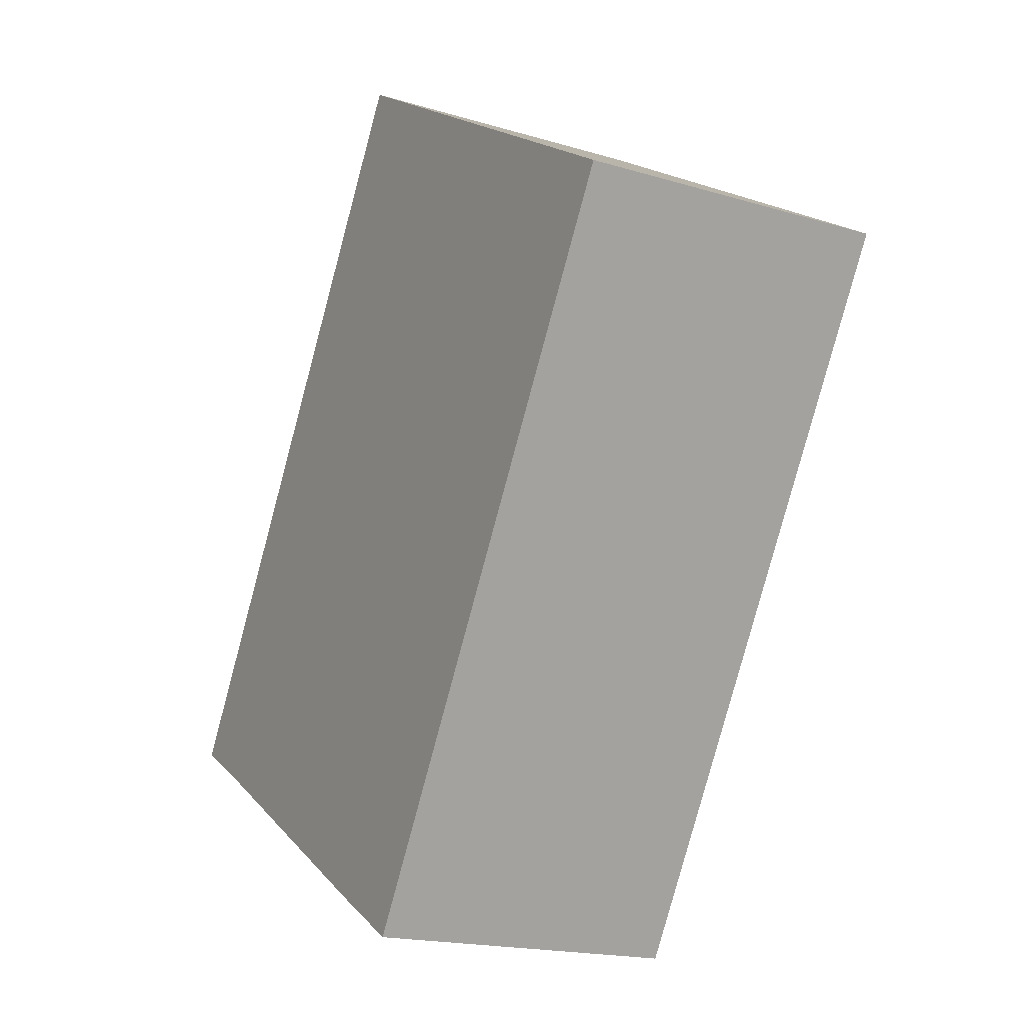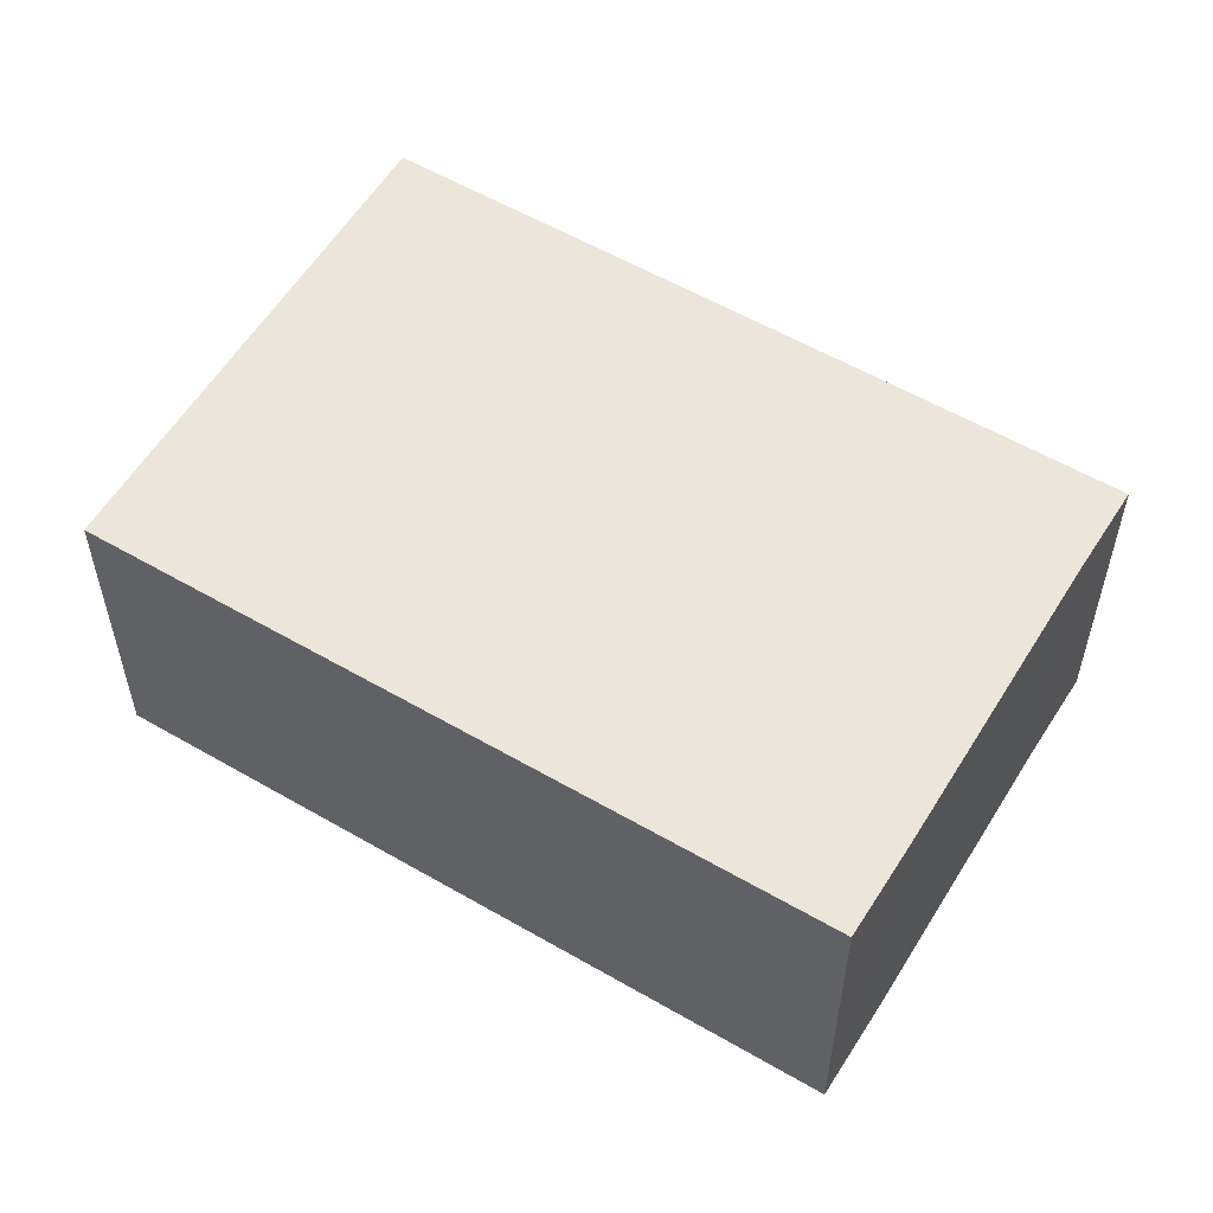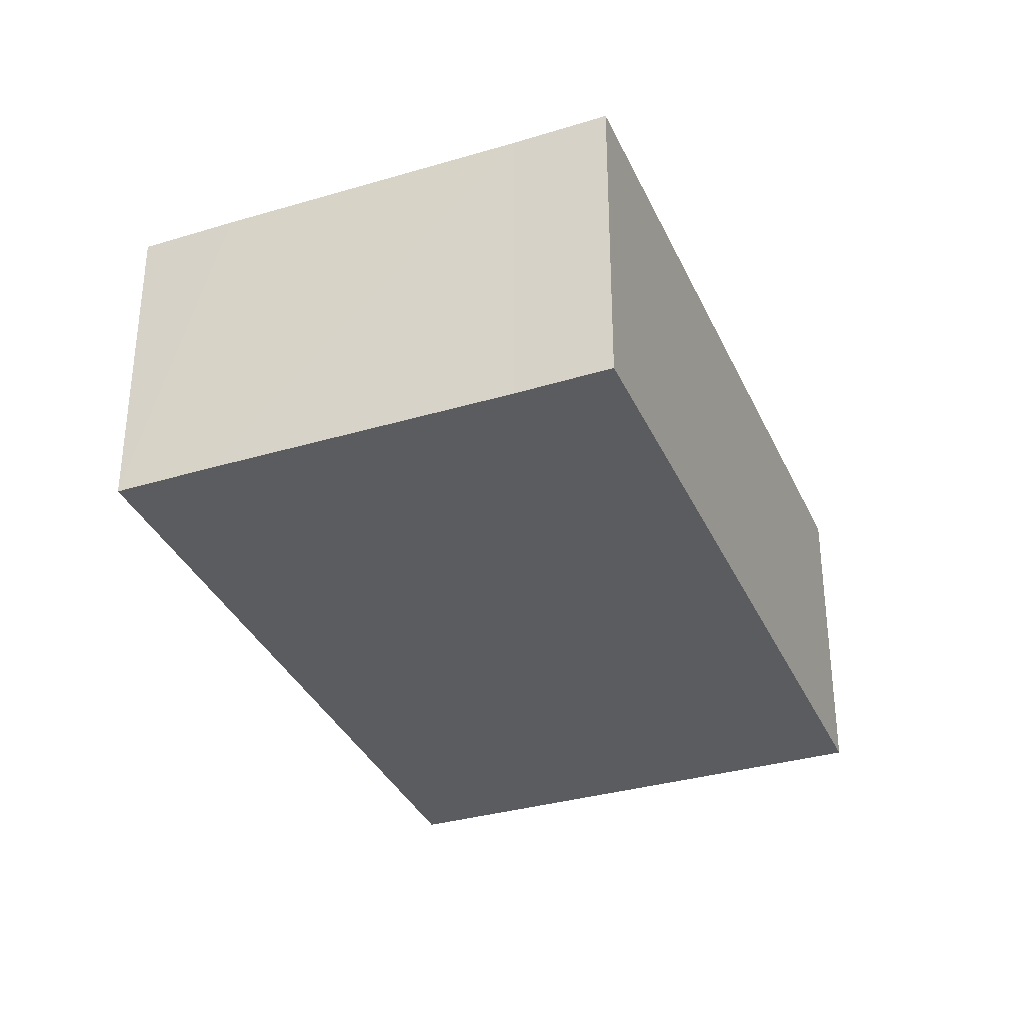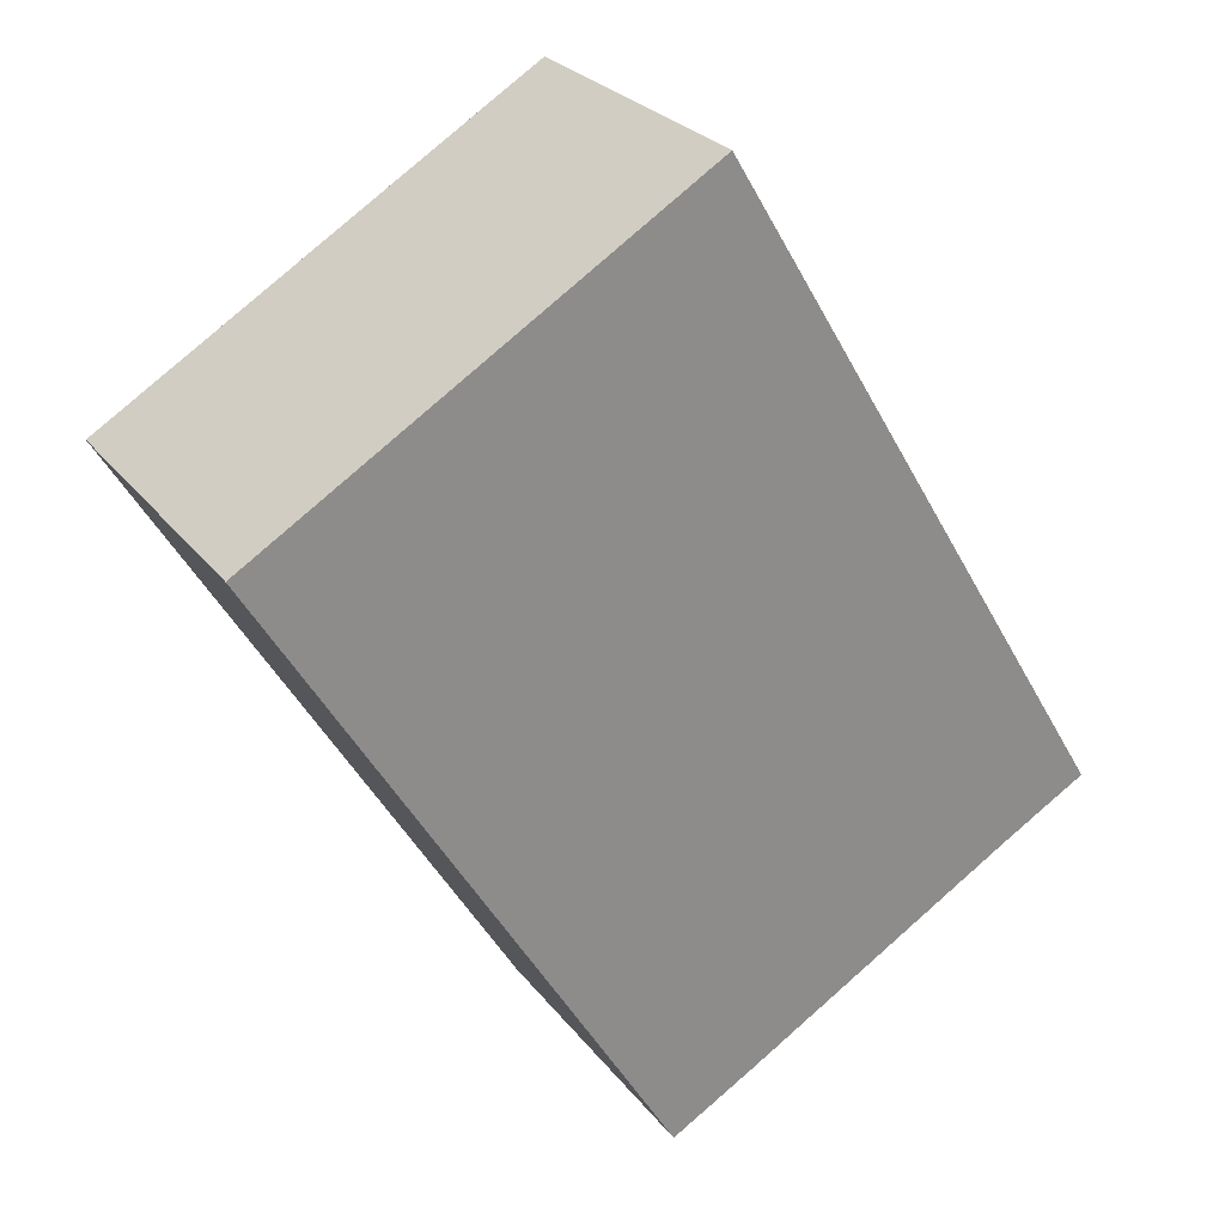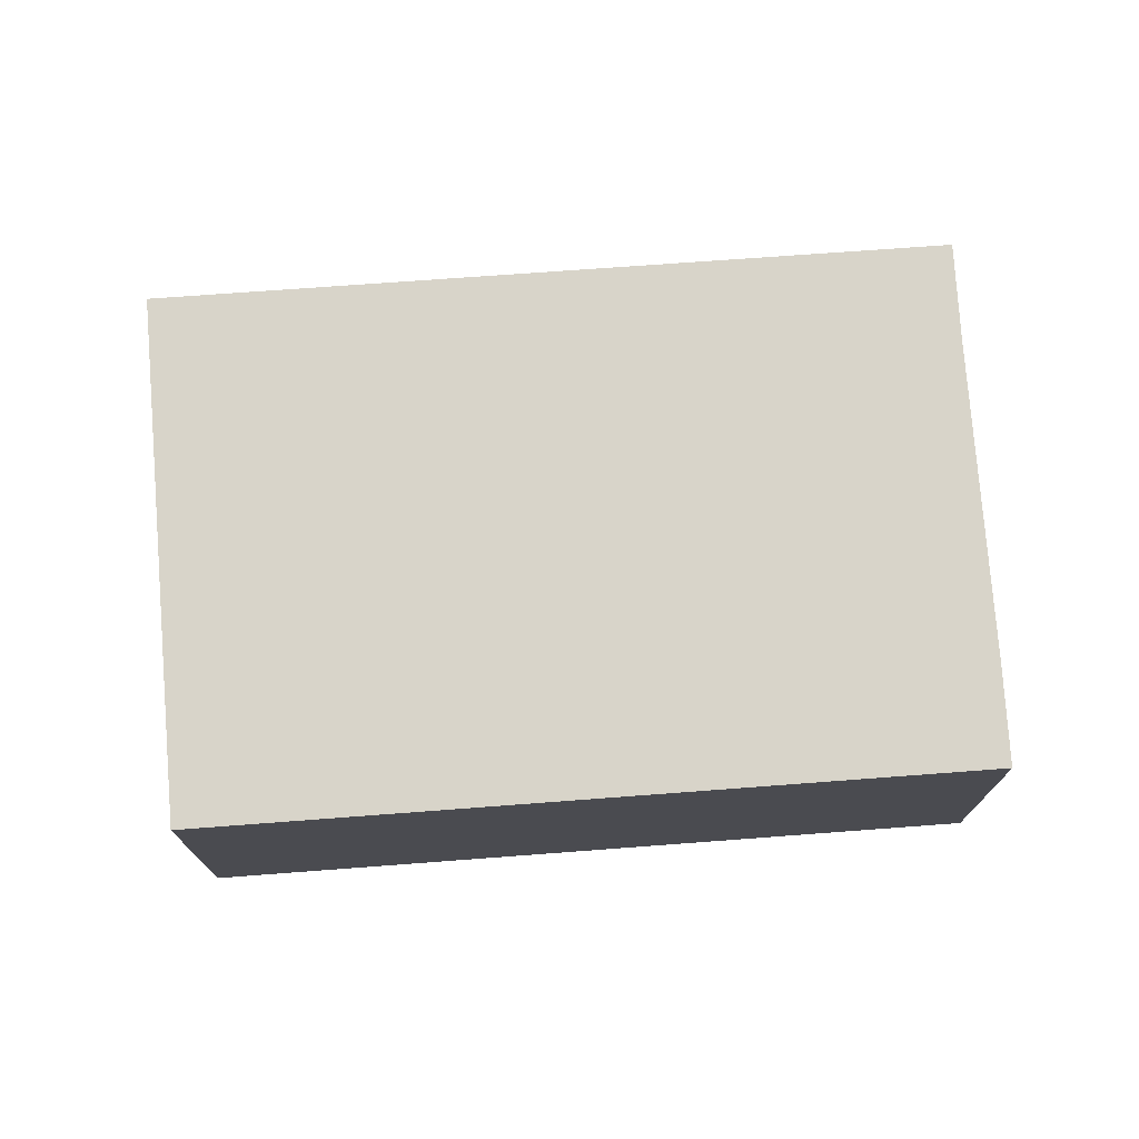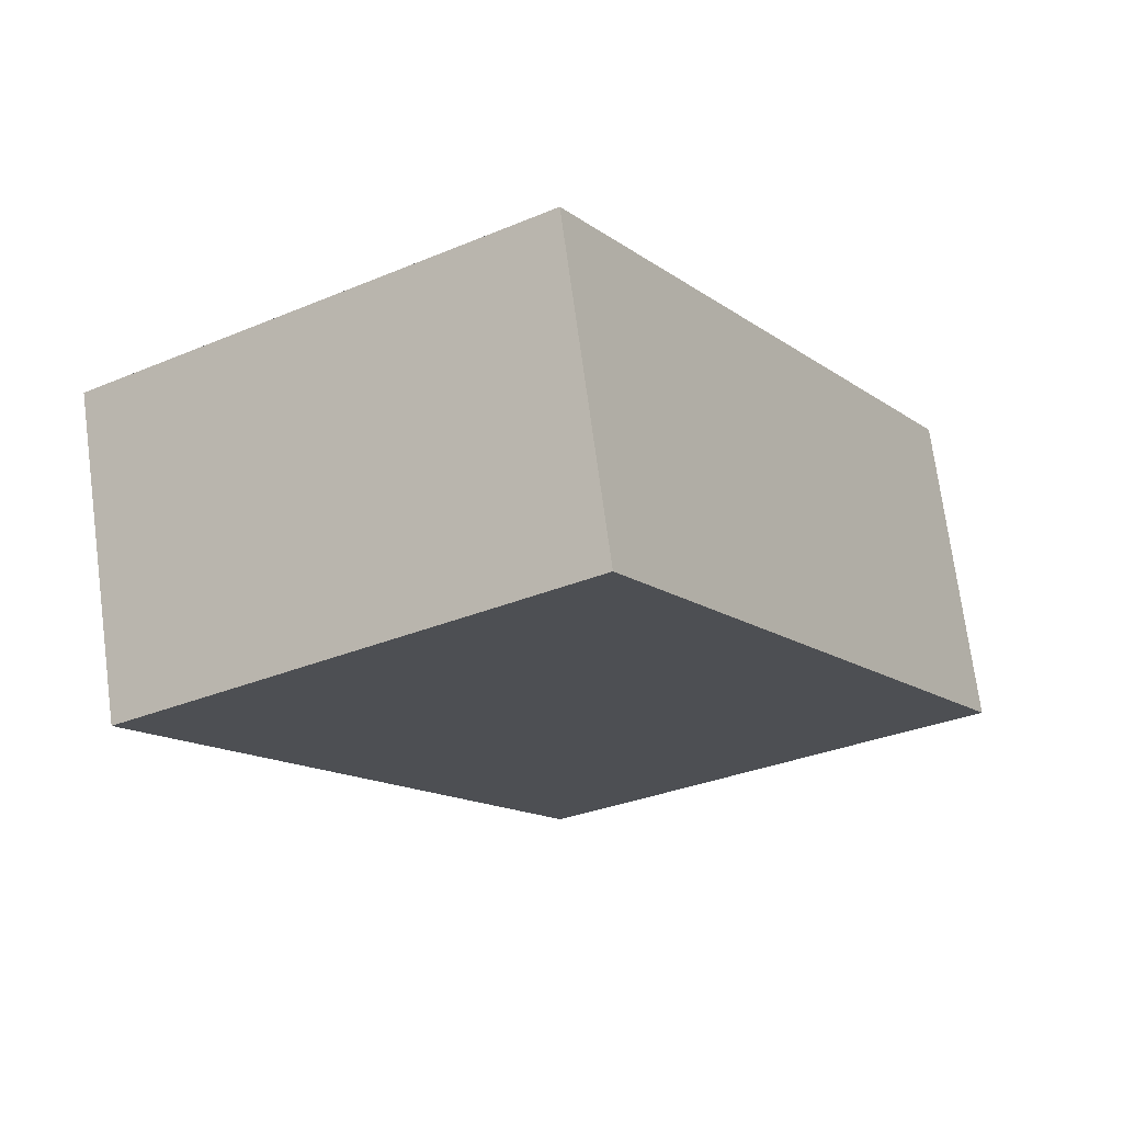
<metadata>
{"format":"obj","ext":"obj","renderer":"f3d","projection":"perspective","resolution":1024,"background":"white","views":[{"elev":-18.2,"azim":59.8,"up":"+Z"},{"elev":56.5,"azim":152.3,"up":"+Y"},{"elev":-34.7,"azim":-127.2,"up":"+Y"},{"elev":26.3,"azim":151.2,"up":"+Z"},{"elev":75.1,"azim":116.8,"up":"+Y"},{"elev":72.6,"azim":172.4,"up":"+Z"}]}
</metadata>
<code>
v  3.96 2.485 4.755
v  0 2.485 1.522e-16
v  3.148 2.485 5.257
v  6.605 2.485 3.122
v  3.96 2.485 -1.268
v  0.676 2.485 -0.392
v  2.803 2.485 -1.67
v  3.48 2.485 -2.065
v  3.48 1.264e-16 -2.065
v  2.803 1.023e-16 -1.67
v  0.676 2.4e-17 -0.392
v  0 0 0
v  3.148 -3.219e-16 5.257
v  6.605 -1.912e-16 3.122
v  3.96 -2.912e-16 4.755
v  3.96 7.764e-17 -1.268
g defaultobject
f 1 2 3
f 2 1 4
f 2 4 5
f 2 5 6
f 6 5 7
f 7 5 8
f 9 7 8
f 7 9 6
f 6 9 10
f 6 10 11
f 6 11 2
f 2 11 12
f 12 3 2
f 3 12 13
f 13 1 3
f 1 13 4
f 4 13 14
f 14 13 15
f 5 9 8
f 9 5 4
f 9 4 16
f 16 4 14
f 11 13 12
f 13 11 15
f 15 11 10
f 15 10 14
f 14 10 16
f 16 10 9

</code>
